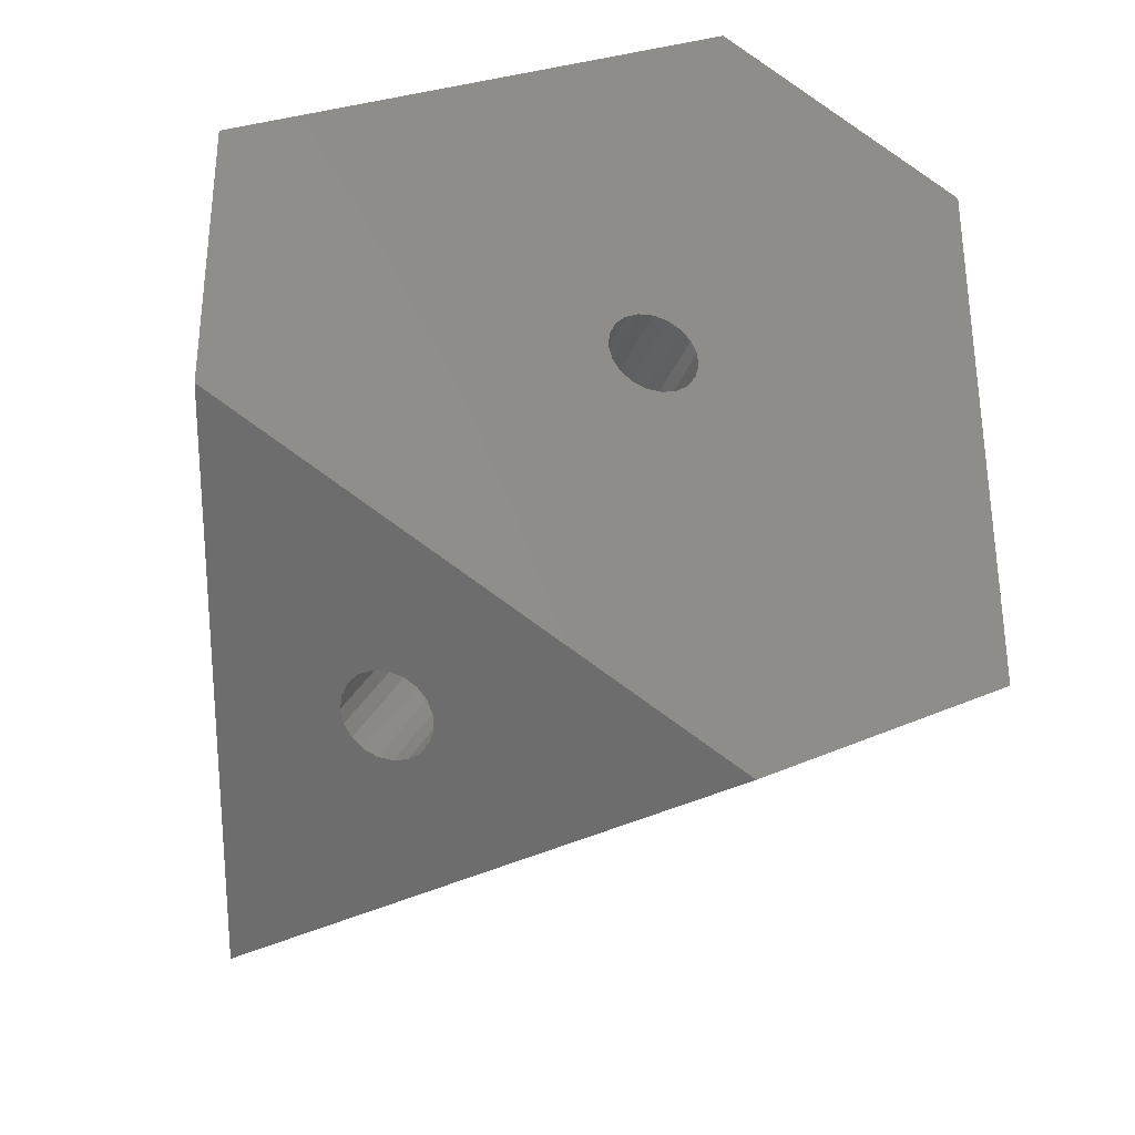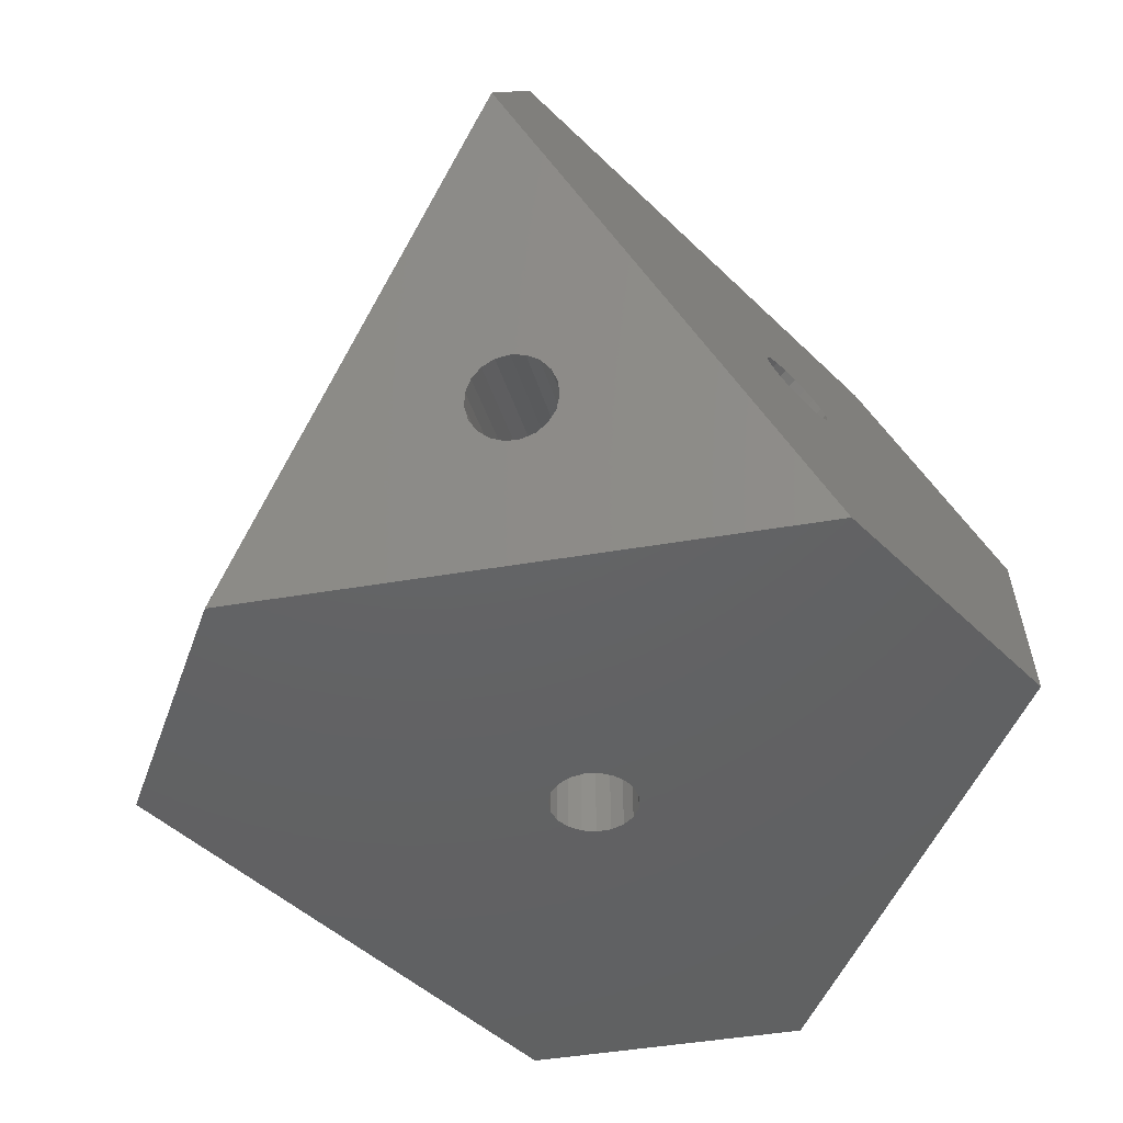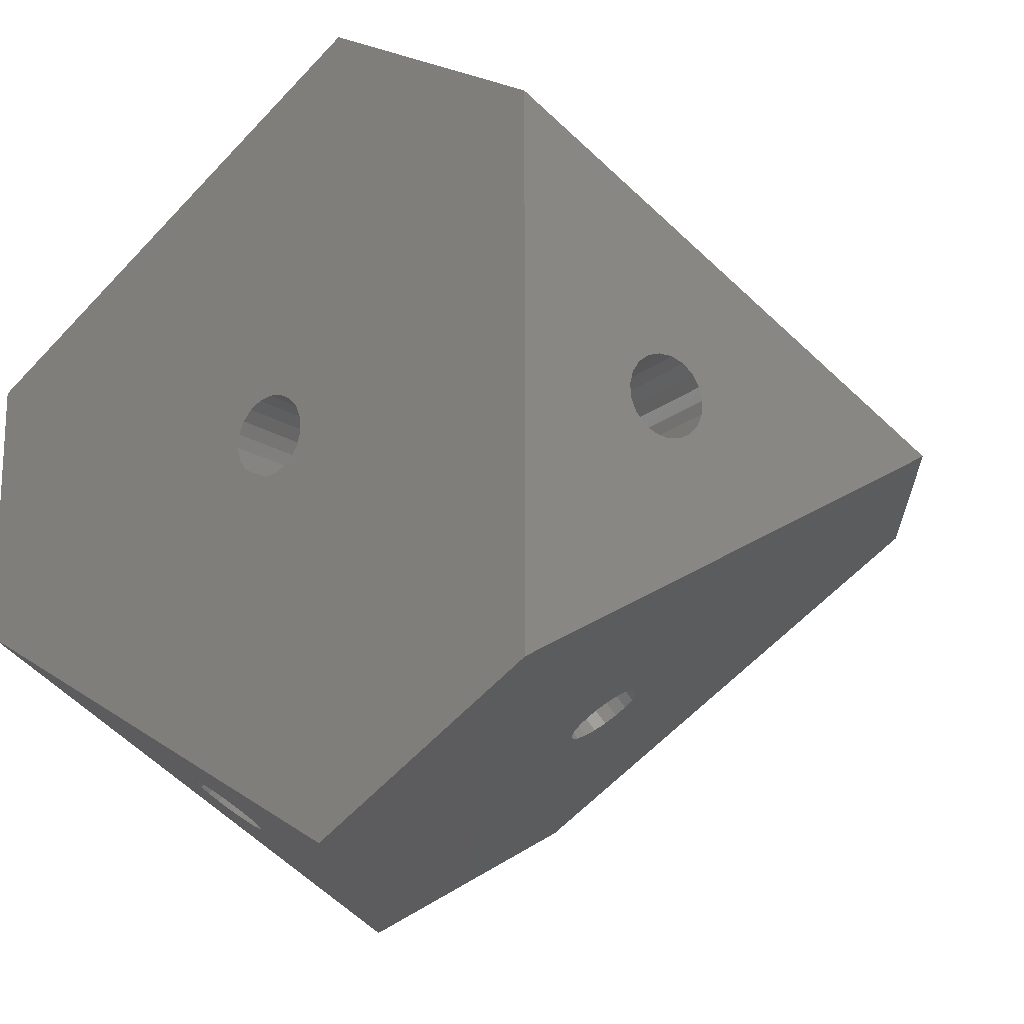
<metadata>
{"format":"stl","ext":"stl","renderer":"f3d","projection":"perspective","resolution":1024,"background":"white","views":[{"elev":-34.4,"azim":160.5,"up":"+Y"},{"elev":-44.7,"azim":41.3,"up":"+Z"},{"elev":-18.1,"azim":-142.0,"up":"+Y"}]}
</metadata>
<code>
# stl→obj: 328 verts, 680 faces
v 8.485 14.7 6
v 7.094 11.71 -3.279
v 6.669 11.96 -3.266
v 7.466 11.43 -3.442
v 7.743 11.15 -3.738
v 14.14 4.899 -10
v 7.897 10.9 -4.134
v 6.749 10.79 -6.016
v 6.314 11.02 -6.08
v 7.168 10.64 -5.806
v 7.525 10.57 -5.473
v 7.782 10.59 -5.051
v 7.91 10.71 -4.589
v 6.236 12.16 -3.405
v 5.843 12.27 -3.681
v 5.532 12.29 -4.063
v -2.828 14.7 -10
v 5.336 12.22 -4.511
v 5.277 12.07 -4.976
v 5.362 11.84 -5.407
v 5.581 11.57 -5.758
v 5.91 11.29 -5.991
v -5.782 -7.302 3.937
v -11.31 -3e-16 14
v -16.97 3e-16 6
v -4.22 -7.884 4.721
v -4.645 -7.633 4.734
v 5.657 -9.798 14
v -5.078 -7.44 4.595
v -5.471 -7.325 4.319
v -5.978 -7.372 3.489
v -6.036 -7.528 3.024
v -5.952 -7.753 2.593
v -11.31 -9.798 -10
v -5.733 -8.022 2.242
v -2.828 -14.7 -10
v -5.404 -8.308 2.009
v -3.848 -8.165 4.558
v -3.57 -8.446 4.262
v 8.485 -14.7 6
v -3.416 -8.697 3.866
v -3.403 -8.89 3.411
v -3.532 -9.004 2.949
v -3.789 -9.028 2.527
v -4.146 -8.958 2.194
v -4.565 -8.802 1.984
v -5 -8.577 1.92
v 1.933 1.48 0.4217
v 2.115 1.401 0.2422
v 1.72 1.48 0.6207
v 0.2469 -1.48 1.609
v 0.5026 -1.392 1.382
v 0.01181 -1.48 1.829
v 0.236 1.461 -1.979
v 9.615e-17 1.5 -1.812
v -0.2601 1.457 -1.628
v -1.708 -1.5 -0.604
v -1.448 -1.457 -0.788
v -1.944 -1.461 -0.4372
v 1.477 0.09278 -1.196
v 1.865 0.3428 -0.8675
v 1.602 0.1239 -1.019
v 1.485 3.036e-16 -1.05
v 0.06125 -2.571 0.1084
v -0.06125 -2.571 -0.1084
v 0.2231 -2.5 0.2932
v 0.202 2.5 0.3081
v 0.08178 2.571 0.09388
v -0.08178 2.571 -0.09388
v -1.495 -0.1239 1.171
v -1.62 -0.09278 0.9938
v -1.485 -3.036e-16 1.05
v -1.439 -0.3428 1.469
v 0.359 2.36 0.4841
v 0.4615 2.154 0.6785
v -1.244 -0.8006 1.885
v -1.374 -0.6025 1.682
v 2.278 1.166 -0.1609
v 2.255 1.016 -0.3732
v 2.192 0.8006 -0.5449
v 0.5726 -1.887 0.8393
v 0.7001 -1.567 0.9547
v 0.4859 -2.154 0.6612
v 2.217 1.319 0.02651
v 0.7139 -1.319 1.069
v 0.7283 -1.308 1.052
v 2.044 0.6025 -0.7343
v 0.3367 -2.36 0.4999
v 0.9213 1.184 -2.079
v 1.093 0.9974 -2.017
v 0.7037 1.301 -2.113
v -0.7898 -1.285 -1.057
v -0.7283 -1.308 -1.052
v -0.7654 -1.279 -1.061
v -0.7001 -1.567 -0.9547
v -0.5726 -1.887 -0.8393
v 0.487 1.419 -2.06
v -1.12 -1.419 -0.9126
v 1.361 0.5806 -1.7
v 1.454 0.3682 -1.448
v -0.2231 -2.5 -0.2932
v -0.3367 -2.36 -0.4999
v 1.256 0.8204 -1.868
v -0.4859 -2.154 -0.6612
v -0.487 1.419 -1.36
v -0.7335 1.285 -1.097
v -2.104 -1.419 -0.2274
v -2.227 -1.301 -0.04098
v 0.6004 1.887 0.8197
v 0.6668 1.567 0.9783
v -1.104 -1.016 2.002
v -0.911 -1.166 2.094
v 1.136 1.392 0.9346
v 0.7703 1.319 1.03
v 0.7487 1.308 1.037
v -0.7139 -1.319 2.099
v -0.4766 -1.401 2.075
v -0.202 2.5 -0.3081
v -0.359 2.36 -0.4841
v -1.85 -0.3682 0.8882
v -2.057 -0.5806 0.7164
v -0.6004 1.887 -0.8197
v -0.6668 1.567 -0.9783
v -0.7487 1.308 -1.037
v -0.745 1.279 -1.075
v -2.268 -1.184 0.1755
v -2.266 -0.9974 0.358
v 1.435 1.48 0.7692
v -0.2469 -1.48 1.963
v -0.4615 2.154 -0.6785
v -2.18 -0.8204 0.5611
v 6.45 -12.07 -3.317
v 6.885 -11.84 -3.253
v 6.032 -12.22 -3.527
v 5.675 -12.29 -3.861
v 14.14 -4.899 -10
v 6.105 -11.15 -6.055
v 5.734 -11.43 -5.891
v 5.456 -11.71 -5.595
v 5.302 -11.96 -5.199
v 5.289 -12.16 -4.745
v 5.418 -12.27 -4.282
v 7.289 -11.57 -3.342
v 7.618 -11.29 -3.575
v 7.837 -11.02 -3.926
v 7.922 -10.79 -4.357
v 6.53 -10.9 -6.067
v 7.863 -10.64 -4.822
v 7.668 -10.57 -5.27
v 7.356 -10.59 -5.653
v 6.963 -10.71 -5.928
v -3.695 8.308 4.425
v 5.657 9.798 14
v -4.428 7.753 4.747
v -4.024 8.022 4.658
v -4.863 7.528 4.683
v -3.476 8.577 4.074
v -3.392 8.802 3.643
v -3.45 8.958 3.178
v -3.646 9.028 2.73
v -3.957 9.004 2.347
v -4.351 8.89 2.071
v -4.783 8.697 1.933
v -5.282 7.372 4.473
v -5.639 7.302 4.139
v -5.896 7.325 3.718
v -6.025 7.44 3.255
v -6.012 7.633 2.801
v -5.858 7.884 2.405
v -11.31 9.798 -10
v -5.58 8.165 2.109
v -5.208 8.446 1.945
v 0.4766 -1.401 -2.075
v 0.2469 -1.48 -1.963
v -0.01181 -1.48 -1.829
v -1.435 1.48 -0.7692
v -1.136 1.392 -0.9346
v -1.72 1.48 -0.6207
v 1.944 -1.461 0.4372
v 1.708 -1.5 0.604
v 1.448 -1.457 0.788
v 9.615e-17 1.5 1.812
v 0.2601 1.457 1.628
v -0.236 1.461 1.979
v 1.495 -0.1239 -1.171
v 1.62 -0.09278 -0.9938
v 1.485 -3.032e-16 -1.05
v 1.439 -0.3428 -1.469
v -1.477 0.09278 1.196
v -1.865 0.3428 0.8675
v -1.602 0.1239 1.019
v -1.485 3.032e-16 1.05
v -2.192 0.8006 0.5449
v -2.044 0.6025 0.7343
v 1.104 -1.016 -2.002
v 1.244 -0.8006 -1.885
v 0.911 -1.166 -2.094
v 0.7139 -1.319 -2.099
v -0.7703 1.319 -1.03
v 1.374 -0.6025 -1.682
v 2.268 -1.184 -0.1755
v 2.266 -0.9974 -0.358
v 2.227 -1.301 0.04098
v 0.7335 1.285 1.097
v 0.745 1.279 1.075
v 2.104 -1.419 0.2274
v 0.487 1.419 1.36
v 1.85 -0.3682 -0.8882
v 2.057 -0.5806 -0.7164
v 2.18 -0.8204 -0.5611
v 1.12 -1.419 0.9126
v 0.7898 -1.285 1.057
v -0.487 1.419 2.06
v -0.7037 1.301 2.113
v -2.278 1.166 0.1609
v -2.255 1.016 0.3732
v -0.7139 -1.319 -1.069
v -0.5026 -1.392 -1.382
v -2.115 1.401 -0.2422
v -2.217 1.319 -0.02651
v -1.361 0.5806 1.7
v -1.454 0.3682 1.448
v 0.7654 -1.279 1.061
v -0.9213 1.184 2.079
v -1.093 0.9974 2.017
v -0.2469 -1.48 -1.609
v -1.933 1.48 -0.4217
v -1.256 0.8204 1.868
v 1.495 -0.1239 14
v 1.454 0.3682 14
v 1.256 0.8204 14
v 0.9213 1.184 14
v 0.487 1.419 14
v 9.615e-17 1.5 14
v -0.487 1.419 14
v -0.9213 1.184 14
v -1.454 0.3682 14
v -1.495 -0.1239 14
v -1.256 0.8204 14
v 1.374 -0.6025 14
v 1.104 -1.016 14
v 0.7139 -1.319 14
v 0.2469 -1.48 14
v -0.2469 -1.48 14
v -0.7139 -1.319 14
v -1.104 -1.016 14
v -1.374 -0.6025 14
v 1.495 -0.1239 -10
v 1.374 -0.6025 -10
v 1.104 -1.016 -10
v 0.7139 -1.319 -10
v 0.2469 -1.48 -10
v -1.104 -1.016 -10
v -1.374 -0.6025 -10
v -0.7139 -1.319 -10
v -0.2469 -1.48 -10
v 1.454 0.3682 -10
v 1.256 0.8204 -10
v 0.9213 1.184 -10
v 0.487 1.419 -10
v 9.615e-17 1.5 -10
v -0.487 1.419 -10
v -1.495 -0.1239 -10
v -0.9213 1.184 -10
v -1.256 0.8204 -10
v -1.454 0.3682 -10
v -1.474 0.1239 -2.107
v -1.454 0.3682 -2.034
v -1.495 -0.1239 -2.092
v 1.474 0.1239 2.107
v 1.454 0.3682 2.034
v 1.495 -0.1239 2.092
v 1.351 0.6025 1.935
v 1.256 0.8204 1.75
v -1.076 1.016 -1.551
v -0.9213 1.184 -1.268
v -1.256 0.8204 -1.75
v -1.351 0.6025 -1.935
v -0.888 -1.184 -1.291
v -1.104 -1.016 -1.531
v -1.433 -0.3682 -2.049
v -1.374 -0.6025 -1.919
v -1.231 -0.8204 -1.767
v 1.076 1.016 1.551
v 0.9213 1.184 1.268
v 1.433 -0.3682 2.049
v 1.374 -0.6025 1.919
v 1.104 -1.016 1.531
v 0.888 -1.184 1.291
v 1.231 -0.8204 1.767
v -12.96 1.319 -5.34
v -13.12 1.48 -4.899
v -12.83 1.016 -5.707
v -12.74 0.6025 -5.962
v -12.7 0.1239 -6.076
v -13.04 -1.419 -5.126
v -13.2 -1.5 -4.667
v -12.89 -1.184 -5.535
v -12.78 -0.8204 -5.851
v -12.71 -0.3682 -6.038
v -13.28 1.48 -4.434
v -13.44 1.319 -3.994
v -13.57 1.016 -3.626
v -13.66 0.6025 -3.372
v -13.7 0.1239 -3.257
v -13.68 -0.3682 -3.296
v -13.62 -0.8204 -3.483
v -13.51 -1.184 -3.798
v -13.36 -1.419 -4.207
v 9.19 1.319 4.006
v 9.346 1.48 3.566
v 9.51 1.48 3.101
v 9.06 1.016 4.374
v 8.97 0.6025 4.628
v 8.93 0.1239 4.743
v 8.943 -0.3682 4.704
v 9.01 -0.8204 4.517
v 9.428 -1.5 3.333
v 9.266 -1.419 3.793
v 9.121 -1.184 4.202
v 9.666 1.319 2.66
v 9.796 1.016 2.293
v 9.886 0.6025 2.038
v 9.926 0.1239 1.924
v 9.913 -0.3682 1.962
v 9.847 -0.8204 2.149
v 9.735 -1.184 2.465
v 9.59 -1.419 2.874
f 1 2 3
f 1 4 2
f 1 5 4
f 6 5 1
f 5 6 7
f 8 6 9
f 10 6 8
f 11 6 10
f 12 6 11
f 13 6 12
f 7 6 13
f 14 1 3
f 15 1 14
f 16 1 15
f 17 16 18
f 17 9 6
f 16 17 1
f 19 17 18
f 20 17 19
f 21 17 20
f 22 17 21
f 9 17 22
f 23 24 25
f 26 24 27
f 24 26 28
f 24 29 27
f 24 30 29
f 24 23 30
f 25 31 23
f 25 32 31
f 25 33 32
f 34 33 25
f 33 34 35
f 36 37 34
f 35 34 37
f 38 28 26
f 39 28 38
f 28 39 40
f 41 40 39
f 42 40 41
f 43 40 42
f 44 40 43
f 36 44 45
f 36 45 46
f 37 36 47
f 47 36 46
f 44 36 40
f 48 5 49
f 5 48 4
f 4 48 50
f 39 51 52
f 39 53 51
f 53 39 38
f 21 54 22
f 21 55 54
f 55 21 56
f 57 37 58
f 59 37 57
f 37 59 35
f 60 12 11
f 12 60 61
f 61 60 62
f 62 60 63
f 44 64 65
f 64 44 43
f 66 64 43
f 15 67 68
f 69 15 68
f 15 69 16
f 70 71 72
f 73 71 70
f 73 23 71
f 23 73 30
f 74 14 75
f 14 74 15
f 15 74 67
f 30 76 29
f 76 30 77
f 77 30 73
f 13 78 7
f 13 79 78
f 79 13 80
f 81 41 82
f 83 41 81
f 41 83 42
f 7 49 5
f 7 84 49
f 84 7 78
f 82 85 86
f 82 52 85
f 82 39 52
f 39 82 41
f 12 80 13
f 12 87 80
f 87 12 61
f 88 42 83
f 66 42 88
f 42 66 43
f 89 8 9
f 8 89 90
f 89 9 91
f 92 93 94
f 93 92 95
f 47 96 95
f 47 95 92
f 96 47 46
f 97 9 22
f 9 97 91
f 97 22 54
f 98 47 92
f 58 47 98
f 47 58 37
f 99 11 10
f 11 100 60
f 11 99 100
f 101 44 65
f 45 101 102
f 101 45 44
f 90 10 8
f 10 103 99
f 10 90 103
f 46 102 104
f 46 104 96
f 102 46 45
f 20 56 21
f 20 105 56
f 105 20 106
f 33 107 108
f 33 59 107
f 59 33 35
f 109 3 110
f 75 3 109
f 3 75 14
f 27 111 112
f 29 111 27
f 111 29 76
f 113 3 2
f 110 113 114
f 110 114 115
f 113 110 3
f 26 116 117
f 27 116 26
f 116 27 112
f 118 16 69
f 16 118 18
f 18 118 119
f 23 120 71
f 23 121 120
f 121 23 31
f 122 20 19
f 123 20 122
f 106 123 124
f 123 106 20
f 106 124 125
f 32 126 127
f 32 108 126
f 108 32 33
f 50 2 4
f 128 2 50
f 2 128 113
f 38 129 53
f 38 117 129
f 117 38 26
f 119 19 18
f 130 19 119
f 19 130 122
f 31 131 121
f 31 127 131
f 127 31 32
f 40 132 133
f 40 134 132
f 40 135 134
f 36 135 40
f 136 137 36
f 138 36 137
f 139 36 138
f 140 36 139
f 141 36 140
f 142 36 141
f 135 36 142
f 143 40 133
f 144 40 143
f 145 40 144
f 136 145 146
f 137 136 147
f 145 136 40
f 148 136 146
f 149 136 148
f 150 136 149
f 151 136 150
f 147 136 151
f 152 153 1
f 154 153 155
f 156 24 154
f 153 154 24
f 153 152 155
f 1 157 152
f 1 158 157
f 1 159 158
f 1 160 159
f 17 160 1
f 160 17 161
f 161 17 162
f 162 17 163
f 164 24 156
f 165 24 164
f 24 165 25
f 166 25 165
f 167 25 166
f 168 25 167
f 169 25 168
f 170 169 171
f 170 171 172
f 17 172 163
f 170 172 17
f 169 170 25
f 173 138 137
f 174 138 173
f 138 174 175
f 172 176 177
f 172 178 176
f 178 172 171
f 143 179 144
f 143 180 179
f 180 143 181
f 182 152 183
f 184 152 182
f 152 184 155
f 185 186 187
f 188 186 185
f 188 149 186
f 149 188 150
f 161 118 69
f 68 161 69
f 161 68 160
f 135 65 64
f 65 135 142
f 101 65 142
f 189 166 165
f 166 189 190
f 190 189 191
f 191 189 192
f 102 141 104
f 101 141 102
f 141 101 142
f 166 193 167
f 166 194 193
f 194 166 190
f 195 151 196
f 197 151 195
f 151 197 147
f 163 130 162
f 130 163 122
f 122 163 123
f 198 147 197
f 147 198 137
f 137 198 173
f 123 199 124
f 123 177 199
f 163 177 123
f 177 163 172
f 200 150 188
f 196 150 200
f 150 196 151
f 161 119 118
f 162 119 161
f 119 162 130
f 146 201 202
f 146 203 201
f 203 146 145
f 109 157 158
f 110 157 109
f 204 110 115
f 110 204 157
f 204 115 205
f 145 206 203
f 145 179 206
f 179 145 144
f 157 183 152
f 157 207 183
f 207 157 204
f 149 208 186
f 149 209 208
f 209 149 148
f 67 160 68
f 160 67 159
f 159 67 74
f 148 210 209
f 148 202 210
f 202 148 146
f 74 158 159
f 75 158 74
f 158 75 109
f 133 181 143
f 133 211 181
f 211 133 212
f 213 155 184
f 154 213 214
f 213 154 155
f 96 140 95
f 104 140 96
f 140 104 141
f 167 215 168
f 167 216 215
f 216 167 193
f 95 217 93
f 95 218 217
f 95 139 218
f 139 95 140
f 168 219 169
f 168 220 219
f 220 168 215
f 66 134 135
f 134 66 88
f 66 135 64
f 165 221 222
f 165 222 189
f 221 165 164
f 81 133 132
f 133 82 212
f 86 212 82
f 212 86 223
f 133 81 82
f 224 154 214
f 156 224 225
f 224 156 154
f 175 139 138
f 226 139 175
f 139 226 218
f 171 227 178
f 169 227 171
f 227 169 219
f 88 132 134
f 132 83 81
f 132 88 83
f 164 225 228
f 164 228 221
f 225 164 156
f 153 229 28
f 153 230 229
f 153 231 230
f 153 232 231
f 153 233 232
f 153 234 233
f 153 235 234
f 153 236 235
f 24 236 153
f 237 24 238
f 239 24 237
f 236 24 239
f 240 28 229
f 241 28 240
f 242 28 241
f 243 28 242
f 244 28 243
f 245 28 244
f 24 245 246
f 245 24 28
f 247 24 246
f 24 247 238
f 136 248 6
f 136 249 248
f 136 250 249
f 136 251 250
f 36 251 136
f 251 36 252
f 253 34 254
f 255 34 253
f 34 255 36
f 256 36 255
f 252 36 256
f 257 6 248
f 258 6 257
f 259 6 258
f 17 259 260
f 17 260 261
f 17 261 262
f 254 34 263
f 259 17 6
f 264 17 262
f 170 264 265
f 170 265 266
f 170 263 34
f 263 170 266
f 264 170 17
f 213 234 235
f 184 234 213
f 234 184 182
f 262 56 105
f 262 55 56
f 55 262 261
f 243 129 244
f 243 53 129
f 53 243 51
f 256 174 252
f 174 256 175
f 175 256 226
f 238 222 237
f 70 222 238
f 72 189 70
f 222 70 189
f 189 72 192
f 267 266 268
f 263 267 269
f 267 263 266
f 270 230 271
f 229 270 272
f 270 229 230
f 248 100 257
f 185 100 248
f 187 60 185
f 100 185 60
f 60 187 63
f 273 231 274
f 271 231 273
f 231 271 230
f 257 103 258
f 103 257 99
f 99 257 100
f 239 224 236
f 224 239 225
f 225 239 228
f 275 264 276
f 277 264 275
f 264 277 265
f 236 214 235
f 214 236 224
f 235 214 213
f 276 106 125
f 276 105 106
f 264 105 276
f 105 264 262
f 237 228 239
f 228 237 221
f 221 237 222
f 278 265 277
f 268 265 278
f 265 268 266
f 116 246 245
f 112 246 116
f 246 112 111
f 217 94 93
f 217 279 94
f 255 279 217
f 255 280 279
f 280 255 253
f 244 116 245
f 244 117 116
f 117 244 129
f 255 226 256
f 226 255 218
f 218 255 217
f 238 73 70
f 77 238 247
f 238 77 73
f 254 269 281
f 254 281 282
f 269 254 263
f 247 76 77
f 111 247 246
f 247 111 76
f 253 282 283
f 253 283 280
f 282 253 254
f 242 51 243
f 242 52 51
f 52 242 85
f 252 198 251
f 198 252 173
f 173 252 174
f 284 232 285
f 274 232 284
f 232 274 231
f 258 89 259
f 89 258 90
f 90 258 103
f 207 232 233
f 207 285 232
f 204 285 207
f 285 204 205
f 97 260 91
f 259 91 260
f 91 259 89
f 240 272 286
f 240 286 287
f 272 240 229
f 248 188 185
f 200 248 249
f 248 200 188
f 288 242 241
f 289 242 288
f 289 85 242
f 223 85 289
f 85 223 86
f 250 197 195
f 250 198 197
f 198 250 251
f 182 233 234
f 183 233 182
f 233 183 207
f 261 54 55
f 261 97 54
f 97 261 260
f 241 287 290
f 241 290 288
f 287 241 240
f 249 196 200
f 195 249 250
f 249 195 196
f 170 291 292
f 170 293 291
f 170 294 293
f 170 295 294
f 34 295 170
f 296 34 297
f 298 34 296
f 299 34 298
f 300 34 299
f 295 34 300
f 301 170 292
f 302 170 301
f 25 302 303
f 302 25 170
f 304 25 303
f 305 25 304
f 306 25 305
f 307 25 306
f 308 25 307
f 34 308 309
f 34 309 297
f 308 34 25
f 310 1 153
f 1 311 312
f 1 310 311
f 153 313 310
f 153 314 313
f 153 315 314
f 28 315 153
f 315 28 316
f 316 28 317
f 40 318 319
f 317 28 320
f 28 319 320
f 40 319 28
f 318 40 136
f 321 1 312
f 1 321 6
f 322 6 321
f 323 6 322
f 324 6 323
f 136 324 325
f 136 325 326
f 136 326 327
f 136 327 328
f 324 136 6
f 136 328 318
f 297 107 59
f 297 59 57
f 107 297 309
f 180 319 318
f 319 181 211
f 319 180 181
f 292 227 301
f 227 292 178
f 178 292 176
f 50 311 128
f 48 311 50
f 311 48 312
f 71 192 72
f 192 71 191
f 120 191 71
f 305 120 306
f 120 305 191
f 316 272 315
f 272 316 286
f 315 272 270
f 267 295 269
f 300 269 295
f 269 300 281
f 324 208 325
f 62 208 324
f 208 62 186
f 63 186 62
f 186 63 187
f 299 281 300
f 281 299 282
f 282 299 283
f 325 210 326
f 325 209 210
f 209 325 208
f 308 127 126
f 307 127 308
f 127 307 131
f 320 290 317
f 320 288 290
f 288 320 289
f 108 308 126
f 309 108 107
f 108 309 308
f 211 320 319
f 320 211 289
f 289 212 223
f 289 211 212
f 306 131 307
f 131 306 121
f 121 306 120
f 317 286 316
f 317 287 286
f 287 317 290
f 303 215 216
f 303 220 215
f 220 303 302
f 284 310 313
f 285 310 284
f 114 285 205
f 114 205 115
f 285 114 310
f 301 220 302
f 220 301 219
f 219 301 227
f 113 310 114
f 128 310 113
f 310 128 311
f 305 194 190
f 305 190 191
f 194 305 304
f 271 315 270
f 315 271 314
f 314 271 273
f 304 216 193
f 304 193 194
f 216 304 303
f 273 313 314
f 274 313 273
f 313 274 284
f 291 176 292
f 176 291 177
f 177 291 199
f 49 312 48
f 84 312 49
f 312 84 321
f 298 283 299
f 283 298 280
f 280 298 279
f 202 327 326
f 327 202 201
f 202 326 210
f 279 92 94
f 279 98 92
f 298 98 279
f 98 298 296
f 203 328 327
f 328 203 206
f 203 327 201
f 268 295 267
f 294 268 278
f 268 294 295
f 87 324 323
f 61 324 87
f 324 61 62
f 199 125 124
f 199 276 125
f 291 276 199
f 291 275 276
f 275 291 293
f 84 322 321
f 78 322 84
f 322 78 79
f 296 57 58
f 296 58 98
f 57 296 297
f 206 318 328
f 318 179 180
f 318 206 179
f 293 278 277
f 293 277 275
f 278 293 294
f 79 323 322
f 80 323 79
f 323 80 87

</code>
